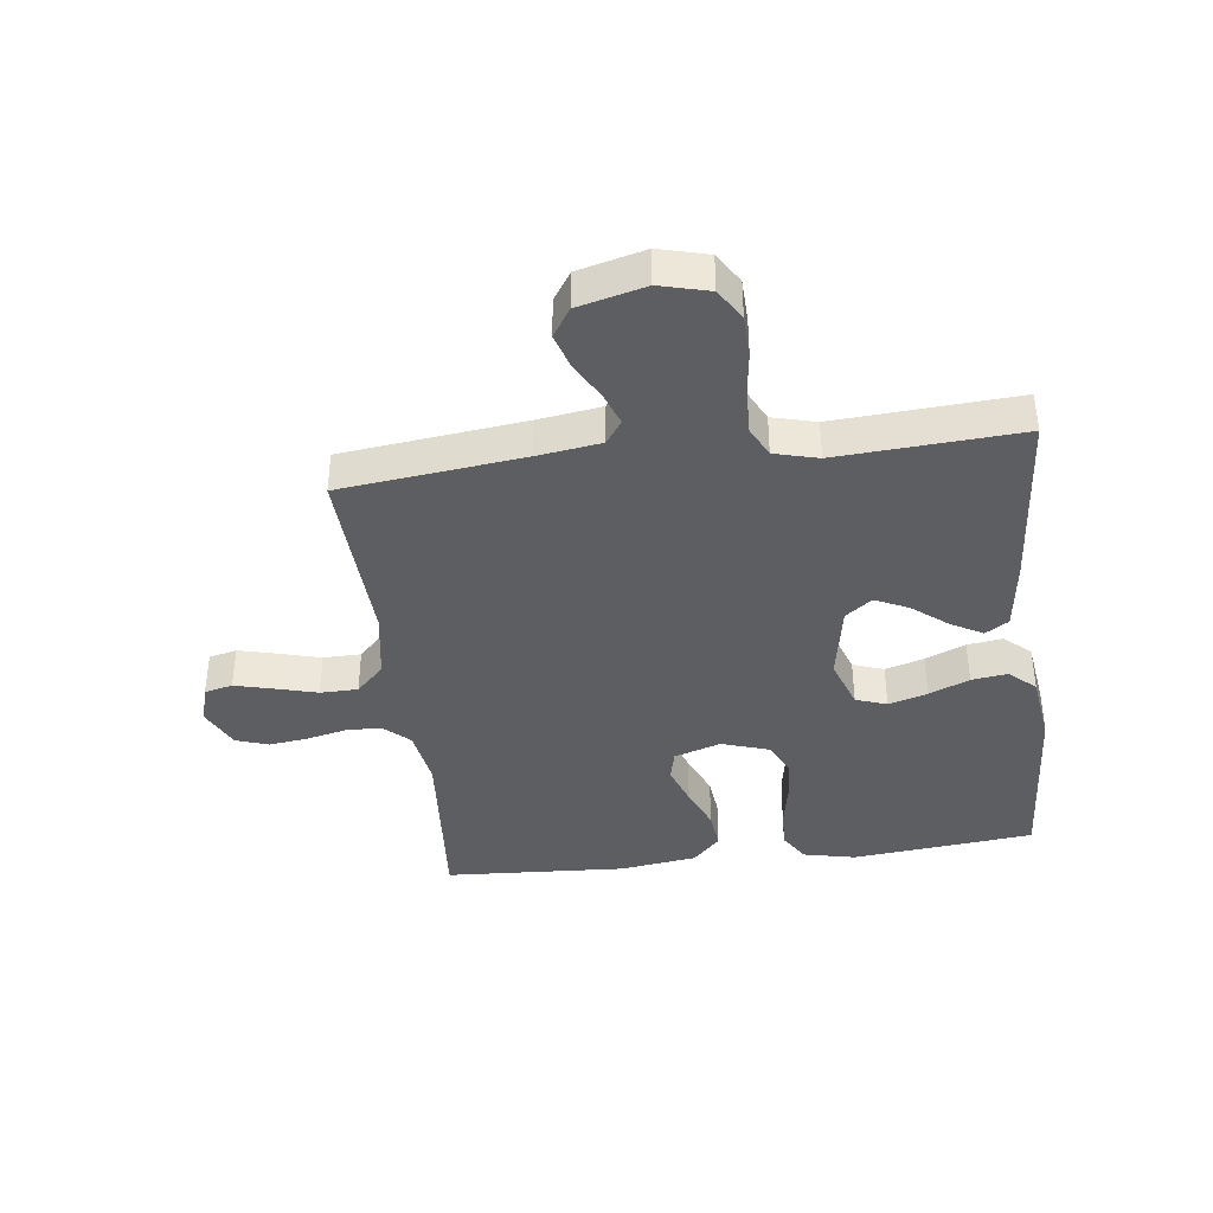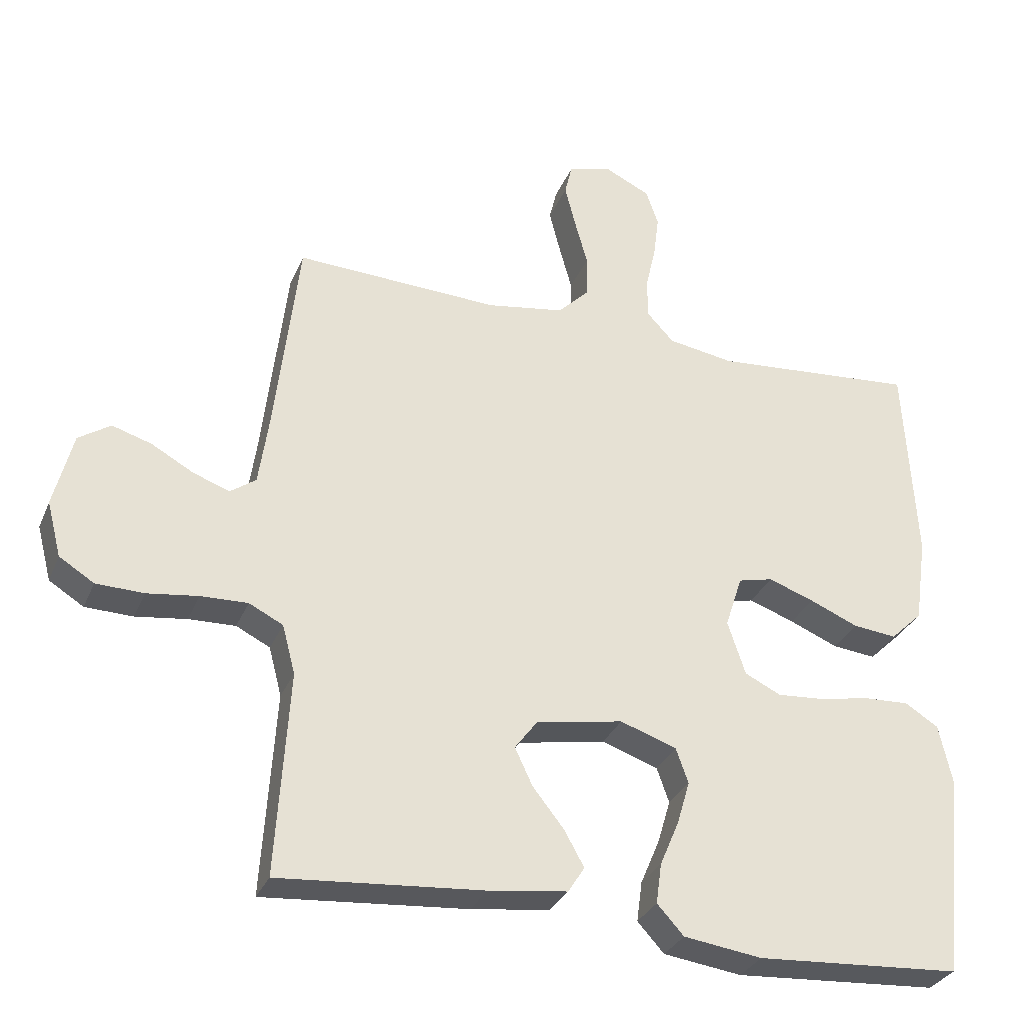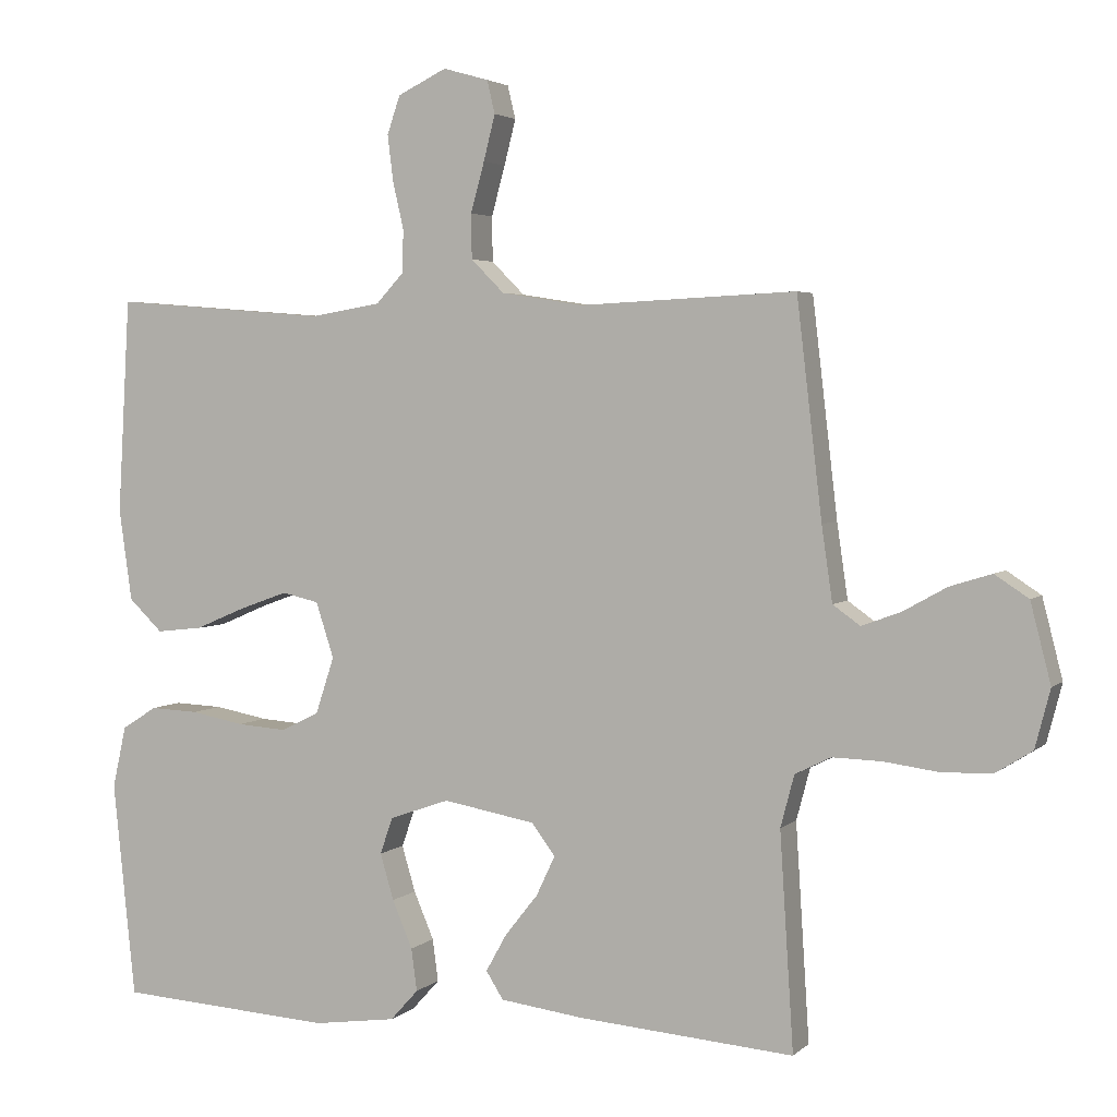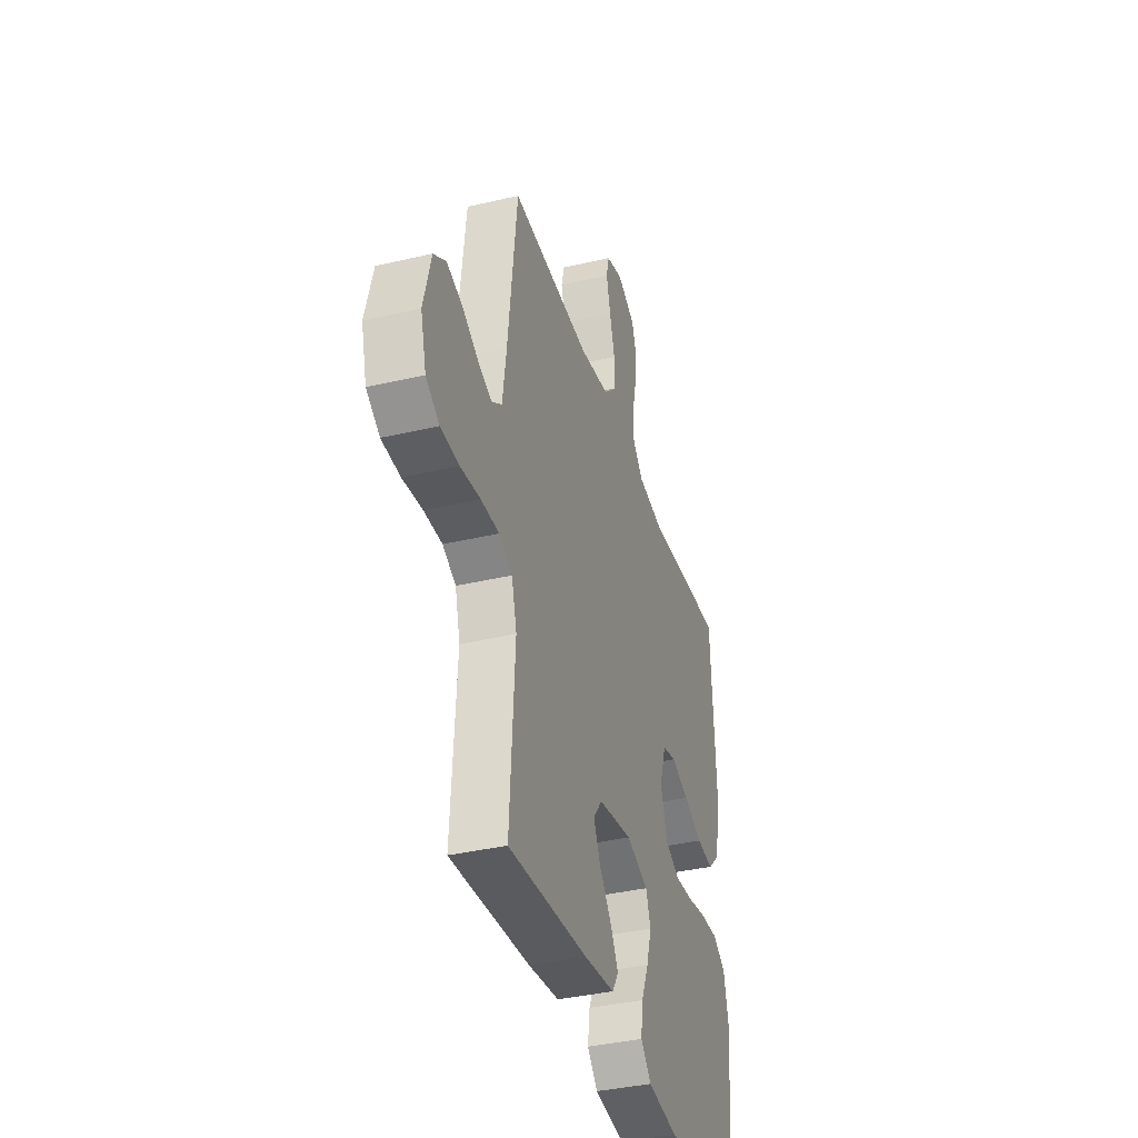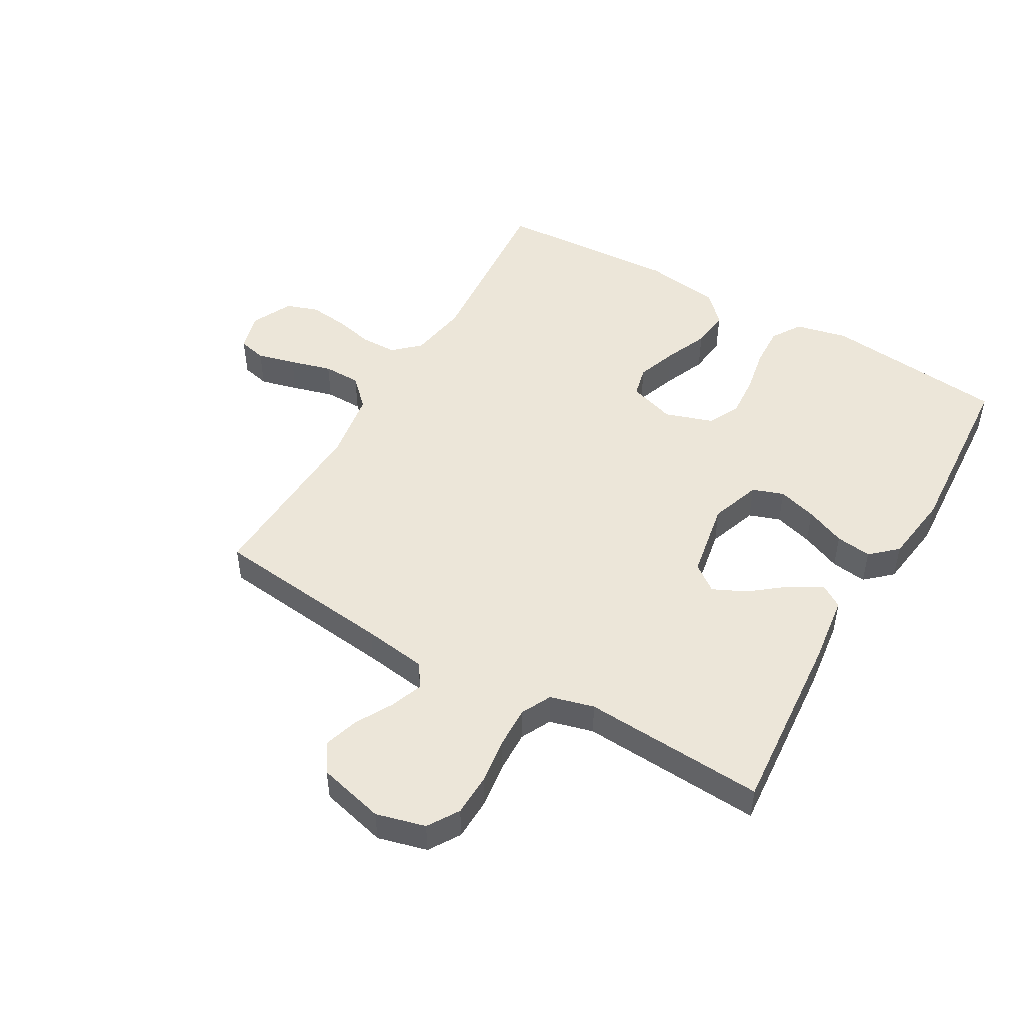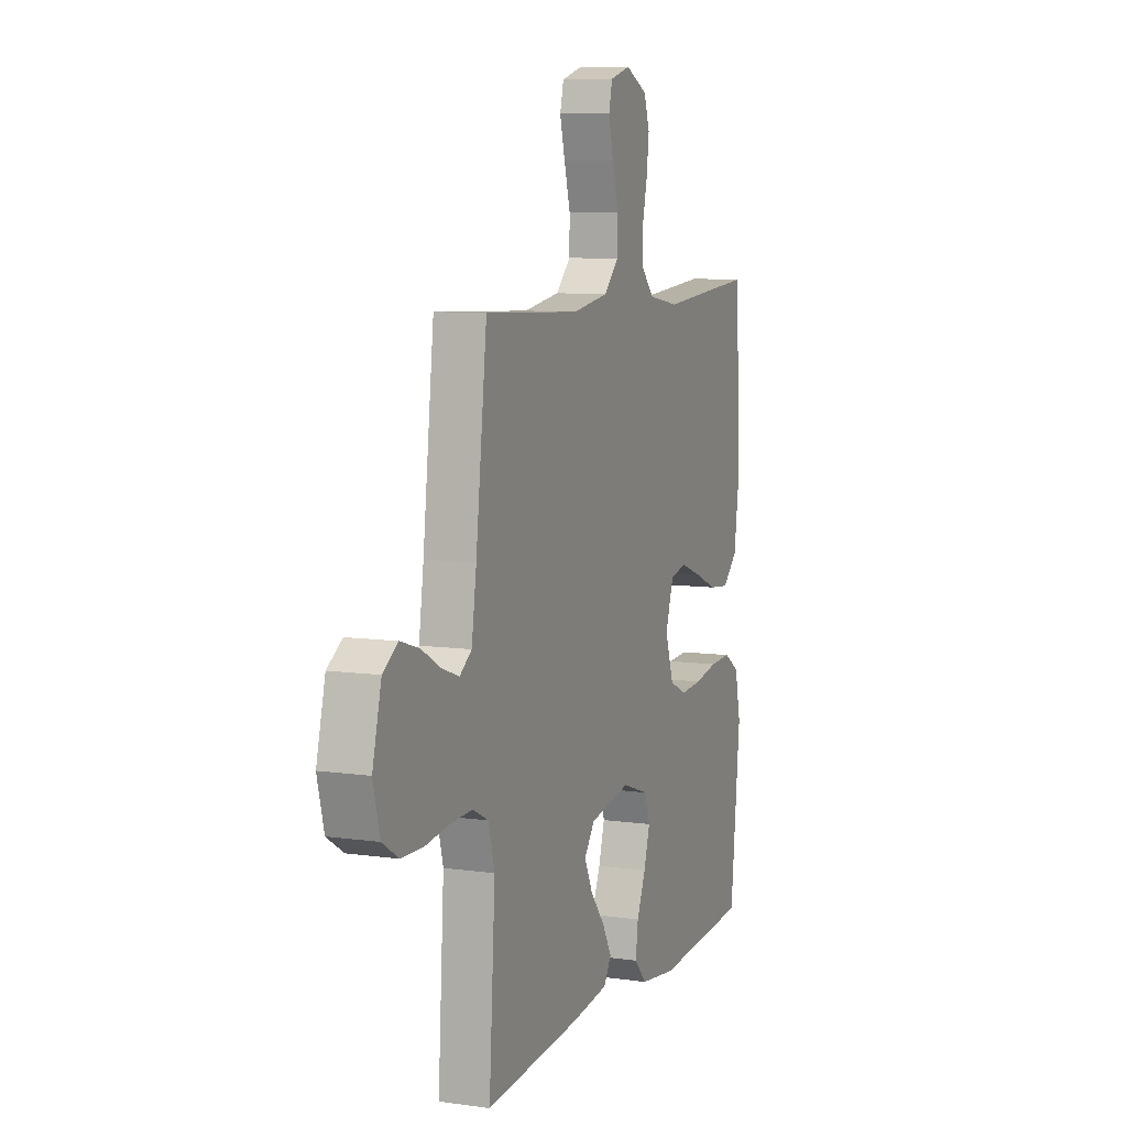
<metadata>
{"format":"obj","ext":"obj","renderer":"f3d","projection":"perspective","resolution":1024,"background":"white","views":[{"elev":-39.4,"azim":97.1,"up":"+Y"},{"elev":-31.0,"azim":160.0,"up":"+Z"},{"elev":3.4,"azim":22.4,"up":"+Z"},{"elev":-37.5,"azim":106.8,"up":"+Z"},{"elev":48.7,"azim":119.9,"up":"+Y"},{"elev":8.4,"azim":111.2,"up":"+Z"}]}
</metadata>
<code>
v -0.5 0.07 0.5
v -0.2 0.07 0.476
v -0.103 0.07 0.492
v -0.064 0.07 0.534
v -0.063 0.07 0.593
v -0.078 0.07 0.658
v -0.086 0.07 0.722
v -0.068 0.07 0.775
v 0 0.07 0.808
v 0.063 0.07 0.79
v 0.074 0.07 0.744
v 0.058 0.07 0.681
v 0.039 0.07 0.612
v 0.04 0.07 0.55
v 0.086 0.07 0.504
v 0.2 0.07 0.486
v 0.5 0.07 0.5
v 0.535 0.07 0.2
v 0.55 0.07 0.096
v 0.588 0.07 0.069
v 0.642 0.07 0.089
v 0.703 0.07 0.123
v 0.761 0.07 0.141
v 0.808 0.07 0.11
v 0.836 0.07 0
v 0.815 0.07 -0.081
v 0.764 0.07 -0.113
v 0.694 0.07 -0.115
v 0.619 0.07 -0.105
v 0.55 0.07 -0.103
v 0.5 0.07 -0.128
v 0.481 0.07 -0.2
v 0.5 0.07 -0.5
v 0.2 0.07 -0.476
v 0.084 0.07 -0.461
v 0.06 0.07 -0.423
v 0.089 0.07 -0.371
v 0.135 0.07 -0.313
v 0.161 0.07 -0.258
v 0.128 0.07 -0.214
v 0 0.07 -0.191
v -0.083 0.07 -0.22
v -0.101 0.07 -0.271
v -0.082 0.07 -0.335
v -0.054 0.07 -0.401
v -0.046 0.07 -0.46
v -0.085 0.07 -0.503
v -0.2 0.07 -0.519
v -0.5 0.07 -0.5
v -0.531 0.07 -0.2
v -0.512 0.07 -0.114
v -0.463 0.07 -0.083
v -0.396 0.07 -0.086
v -0.322 0.07 -0.1
v -0.253 0.07 -0.105
v -0.2 0.07 -0.079
v -0.174 0.07 0
v -0.199 0.07 0.077
v -0.25 0.07 0.089
v -0.317 0.07 0.065
v -0.388 0.07 0.035
v -0.452 0.07 0.028
v -0.499 0.07 0.073
v -0.517 0.07 0.2
v -0.5 0 0.5
v -0.2 0 0.476
v -0.103 0 0.492
v -0.064 0 0.534
v -0.063 0 0.593
v -0.078 0 0.658
v -0.086 0 0.722
v -0.068 0 0.775
v 0 0 0.808
v 0.063 0 0.79
v 0.074 0 0.744
v 0.058 0 0.681
v 0.039 0 0.612
v 0.04 0 0.55
v 0.086 0 0.504
v 0.2 0 0.486
v 0.5 0 0.5
v 0.535 0 0.2
v 0.55 0 0.096
v 0.588 0 0.069
v 0.642 0 0.089
v 0.703 0 0.123
v 0.761 0 0.141
v 0.808 0 0.11
v 0.836 0 0
v 0.815 0 -0.081
v 0.764 0 -0.113
v 0.694 0 -0.115
v 0.619 0 -0.105
v 0.55 0 -0.103
v 0.5 0 -0.128
v 0.481 0 -0.2
v 0.5 0 -0.5
v 0.2 0 -0.476
v 0.084 0 -0.461
v 0.06 0 -0.423
v 0.089 0 -0.371
v 0.135 0 -0.313
v 0.161 0 -0.258
v 0.128 0 -0.214
v 0 0 -0.191
v -0.083 0 -0.22
v -0.101 0 -0.271
v -0.082 0 -0.335
v -0.054 0 -0.401
v -0.046 0 -0.46
v -0.085 0 -0.503
v -0.2 0 -0.519
v -0.5 0 -0.5
v -0.531 0 -0.2
v -0.512 0 -0.114
v -0.463 0 -0.083
v -0.396 0 -0.086
v -0.322 0 -0.1
v -0.253 0 -0.105
v -0.2 0 -0.079
v -0.174 0 0
v -0.199 0 0.077
v -0.25 0 0.089
v -0.317 0 0.065
v -0.388 0 0.035
v -0.452 0 0.028
v -0.499 0 0.073
v -0.517 0 0.2
f 63 64 1 2
f 60 61 62 63
f 59 60 63 2
f 58 59 2 3
f 57 58 3 4
f 51 52 53 54
f 51 54 55
f 50 51 55
f 49 50 55
f 48 49 55 56
f 44 45 46 47
f 43 44 47 48
f 42 43 48 56
f 35 36 37 38
f 35 38 39
f 32 33 34 35
f 31 32 35 39
f 30 31 39 40
f 26 27 28 29
f 26 29 30
f 25 26 30
f 21 22 23 24
f 20 21 24 25
f 16 17 18
f 15 16 18 19
f 10 11 12 13
f 8 9 10 13
f 8 13 14
f 5 6 7 8
f 5 8 14
f 4 5 14 15
f 41 42 56 57
f 20 25 30 40
f 19 20 40 41
f 19 41 57
f 4 15 19 57
f 66 65 128 127
f 127 126 125 124
f 66 127 124 123
f 67 66 123 122
f 68 67 122 121
f 118 117 116 115
f 119 118 115
f 119 115 114
f 119 114 113
f 120 119 113 112
f 111 110 109 108
f 112 111 108 107
f 120 112 107 106
f 102 101 100 99
f 103 102 99
f 99 98 97 96
f 103 99 96 95
f 104 103 95 94
f 93 92 91 90
f 94 93 90
f 94 90 89
f 88 87 86 85
f 89 88 85 84
f 82 81 80
f 83 82 80 79
f 77 76 75 74
f 77 74 73 72
f 78 77 72
f 72 71 70 69
f 78 72 69
f 79 78 69 68
f 121 120 106 105
f 104 94 89 84
f 105 104 84 83
f 121 105 83
f 121 83 79 68
f 1 65 66 2
f 2 66 67 3
f 3 67 68 4
f 4 68 69 5
f 5 69 70 6
f 6 70 71 7
f 7 71 72 8
f 8 72 73 9
f 9 73 74 10
f 10 74 75 11
f 11 75 76 12
f 12 76 77 13
f 13 77 78 14
f 14 78 79 15
f 15 79 80 16
f 16 80 81 17
f 17 81 82 18
f 18 82 83 19
f 19 83 84 20
f 20 84 85 21
f 21 85 86 22
f 22 86 87 23
f 23 87 88 24
f 24 88 89 25
f 25 89 90 26
f 26 90 91 27
f 27 91 92 28
f 28 92 93 29
f 29 93 94 30
f 30 94 95 31
f 31 95 96 32
f 32 96 97 33
f 33 97 98 34
f 34 98 99 35
f 35 99 100 36
f 36 100 101 37
f 37 101 102 38
f 38 102 103 39
f 39 103 104 40
f 40 104 105 41
f 41 105 106 42
f 42 106 107 43
f 43 107 108 44
f 44 108 109 45
f 45 109 110 46
f 46 110 111 47
f 47 111 112 48
f 48 112 113 49
f 49 113 114 50
f 50 114 115 51
f 51 115 116 52
f 52 116 117 53
f 53 117 118 54
f 54 118 119 55
f 55 119 120 56
f 56 120 121 57
f 57 121 122 58
f 58 122 123 59
f 59 123 124 60
f 60 124 125 61
f 61 125 126 62
f 62 126 127 63
f 63 127 128 64
f 64 128 65 1

</code>
